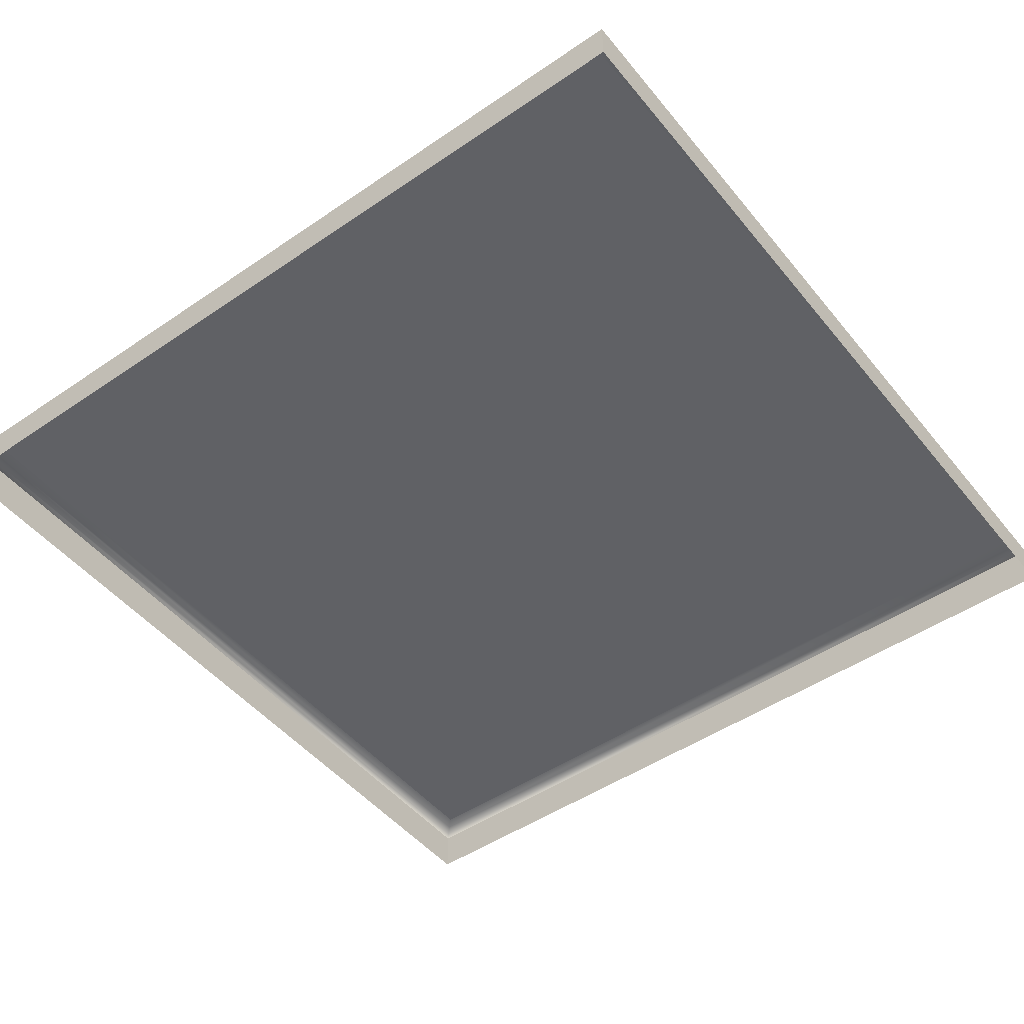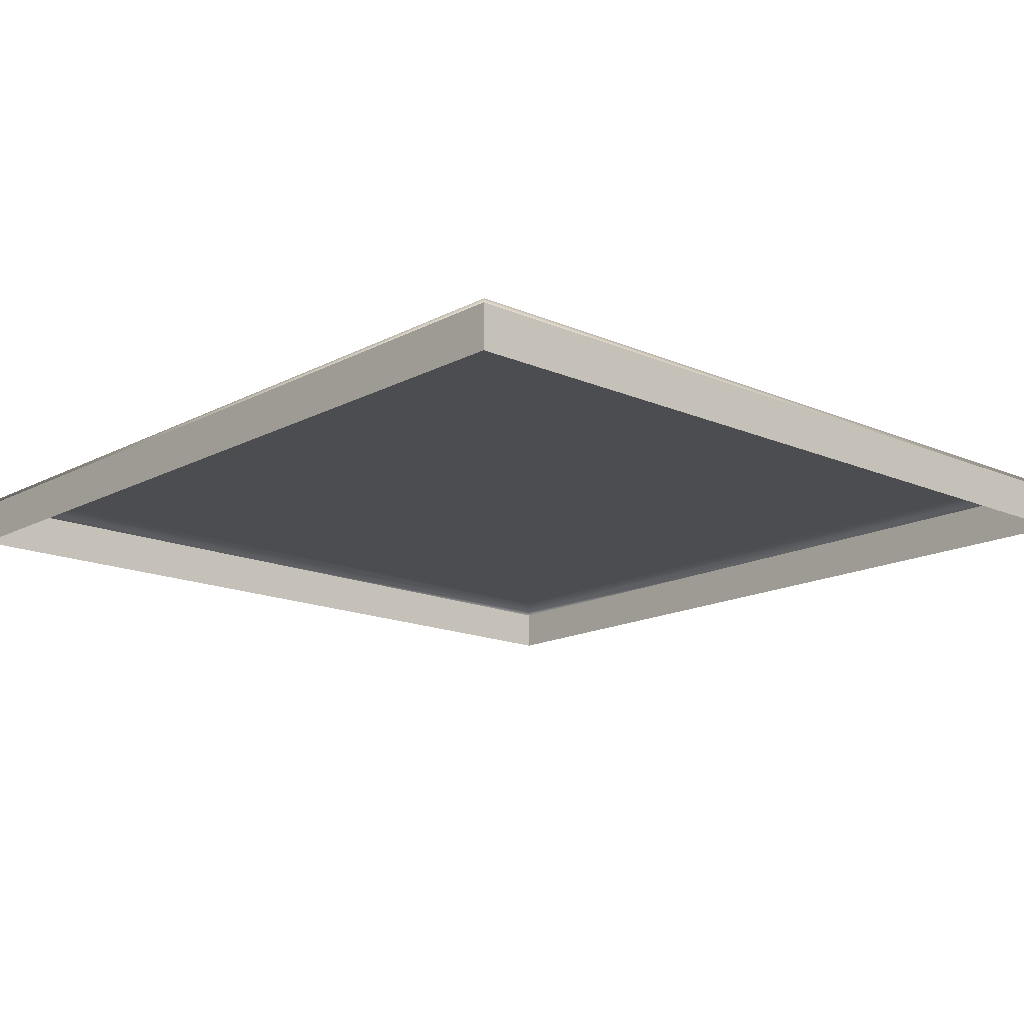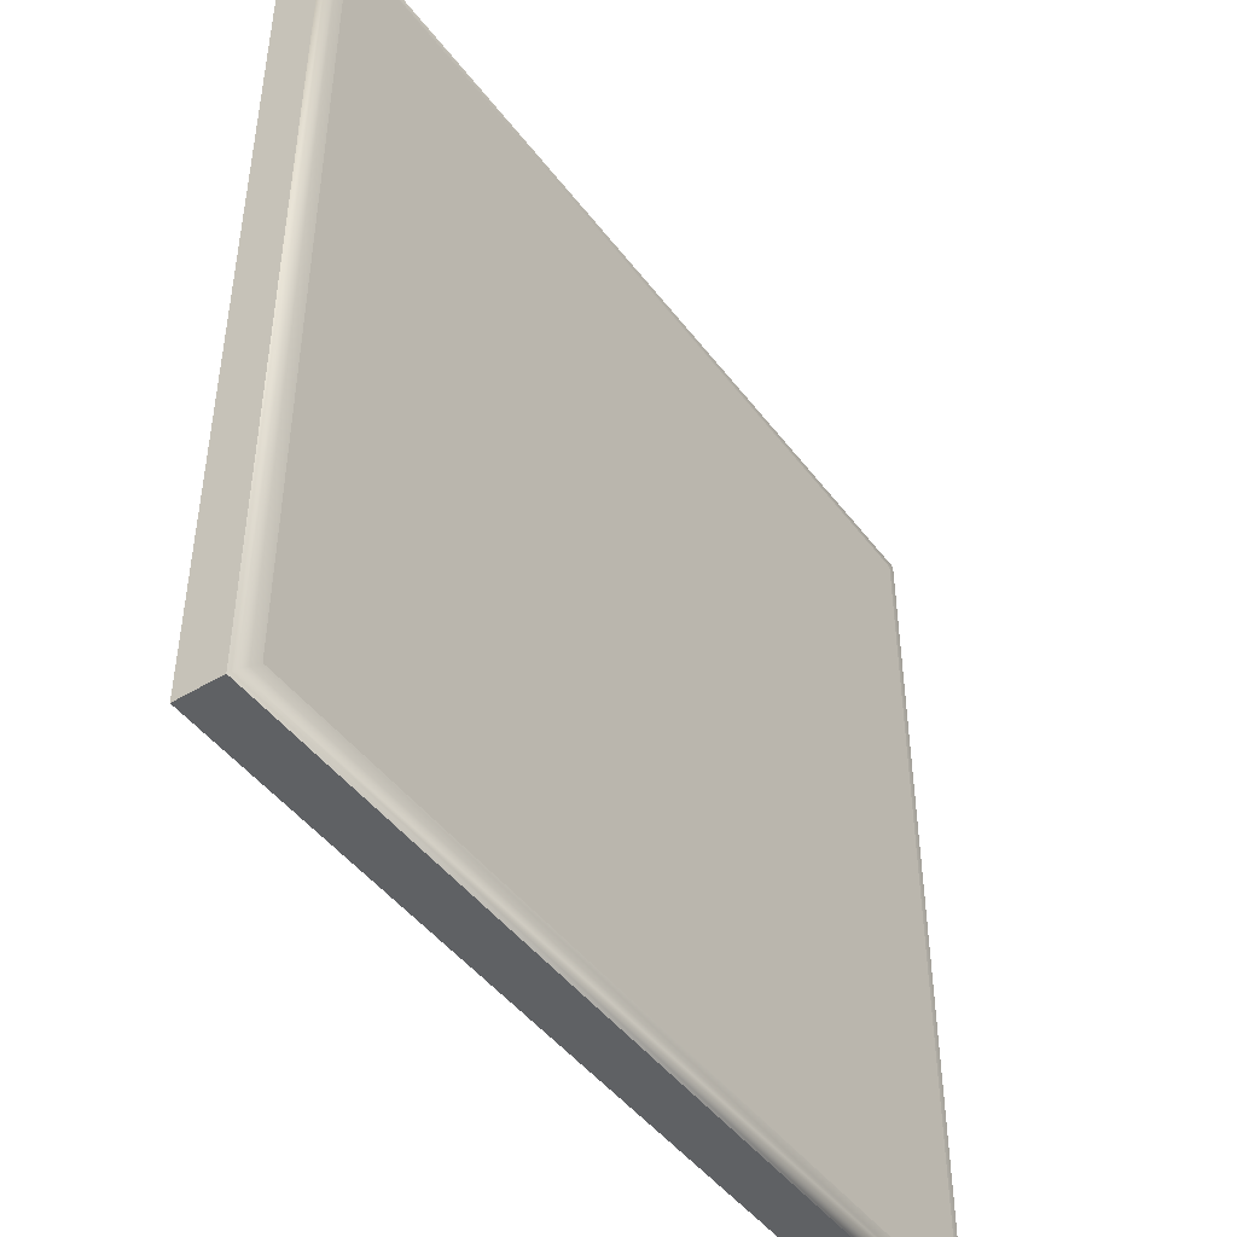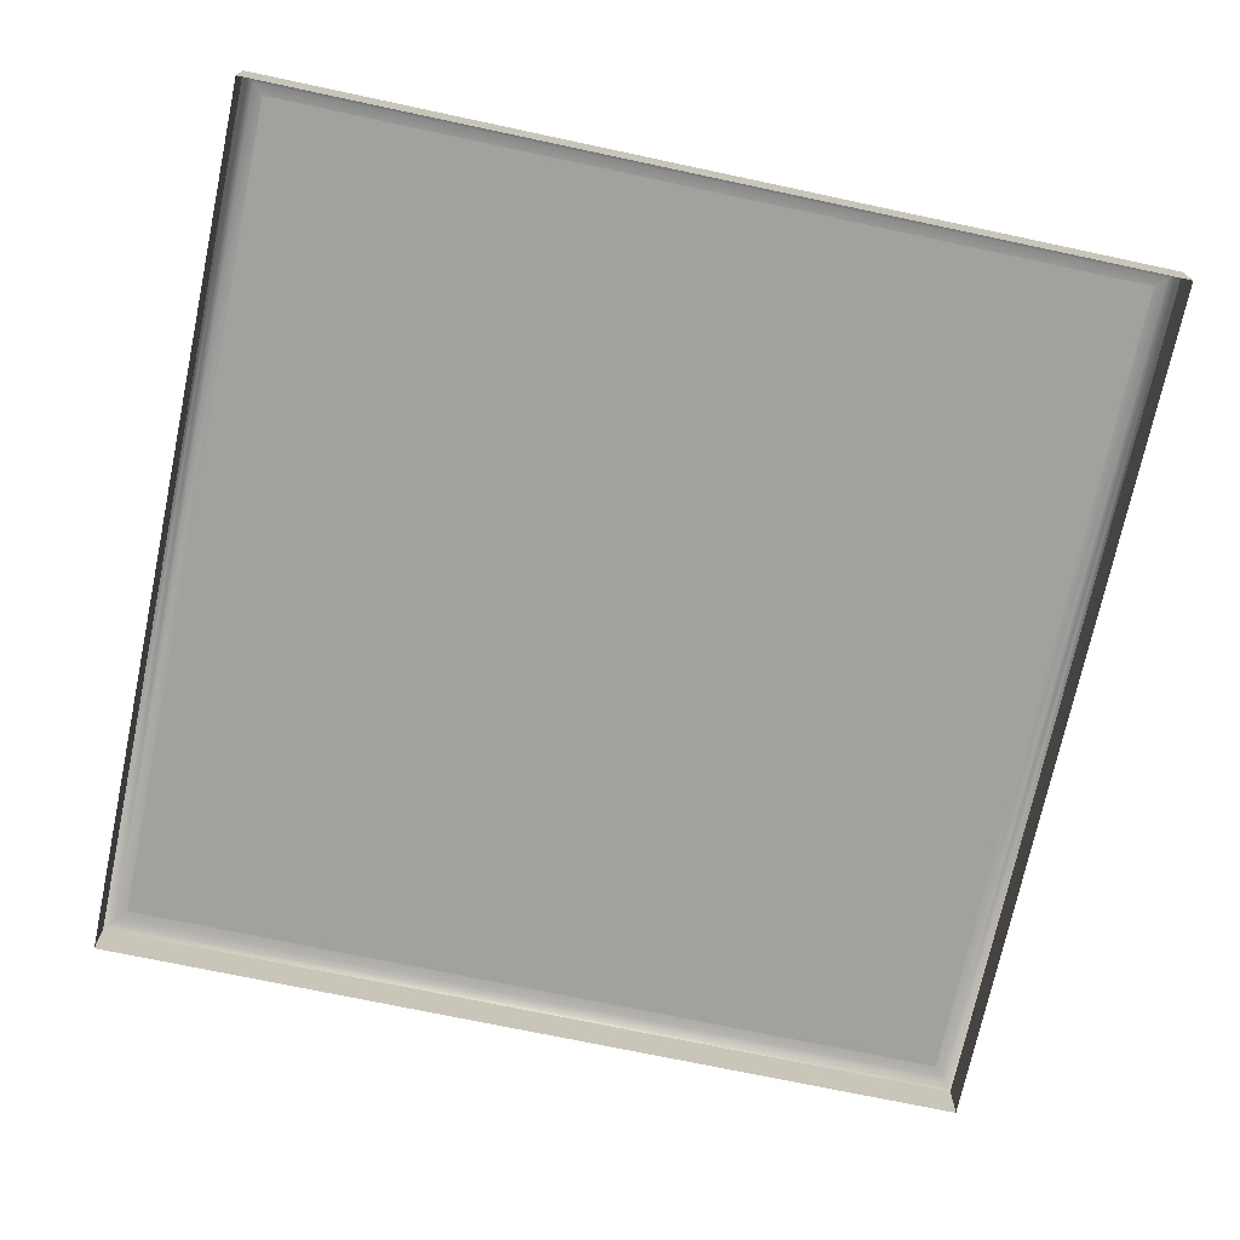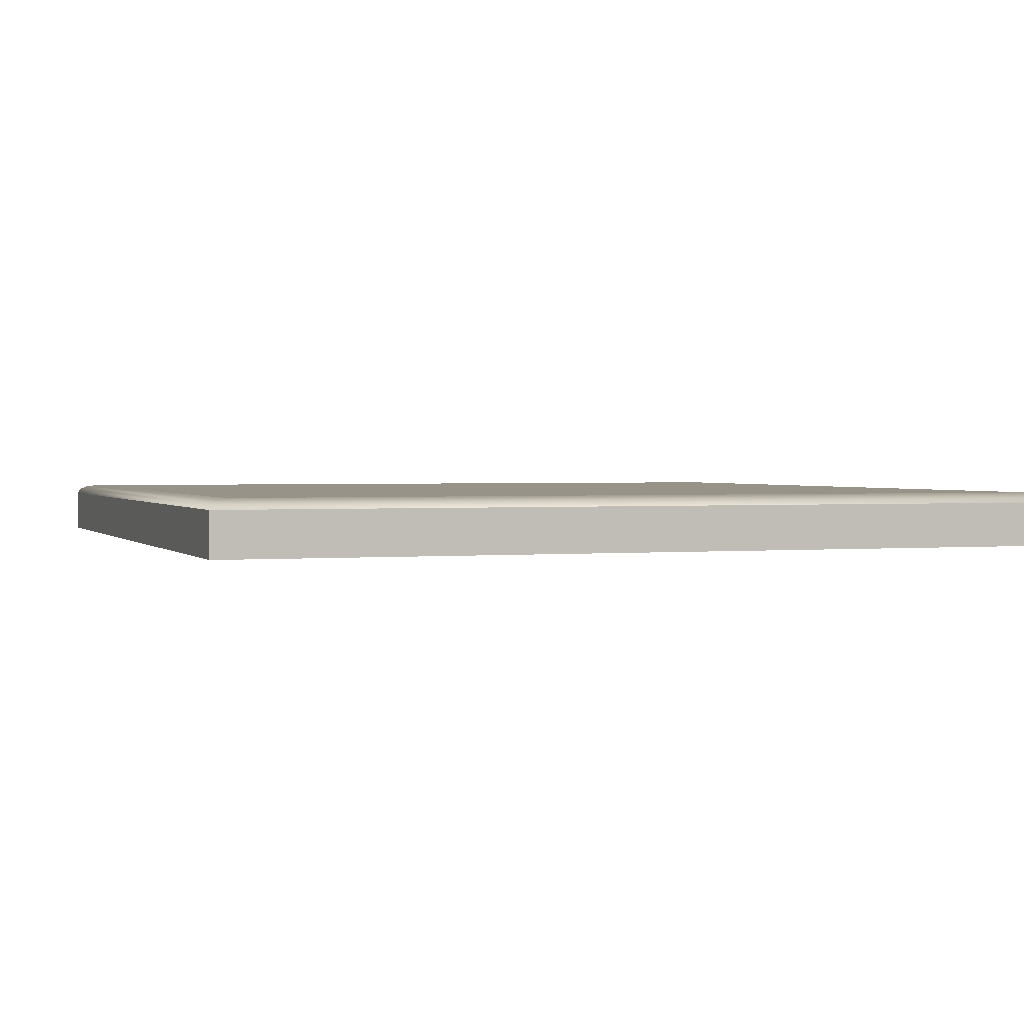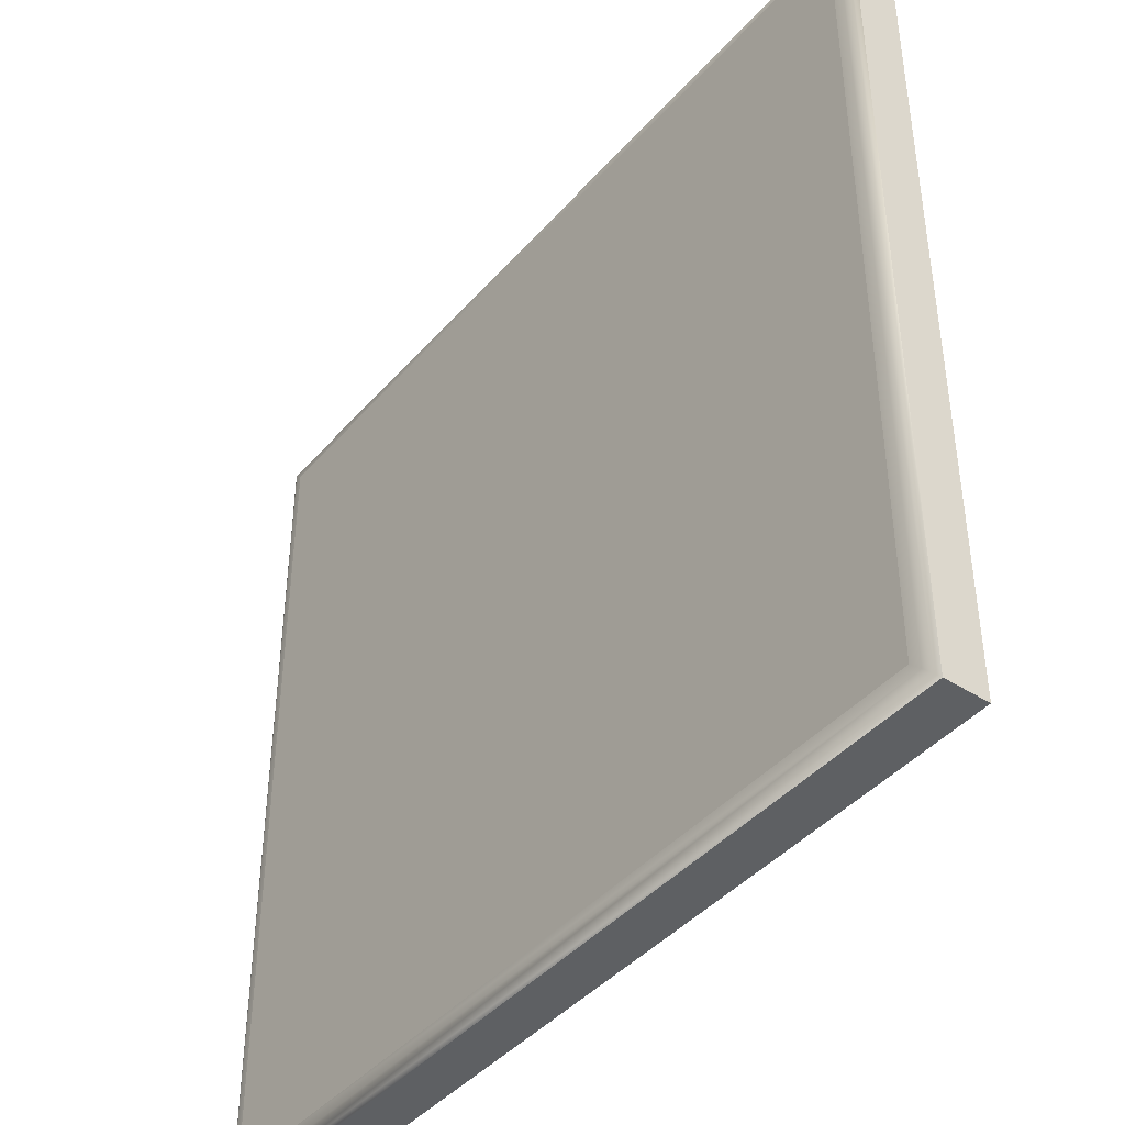
<metadata>
{"format":"obj","ext":"obj","renderer":"f3d","projection":"perspective","resolution":1024,"background":"white","views":[{"elev":-48.4,"azim":37.3,"up":"+Y"},{"elev":-15.7,"azim":-132.3,"up":"+Y"},{"elev":-46.1,"azim":124.8,"up":"+Z"},{"elev":-72.1,"azim":168.0,"up":"+Y"},{"elev":1.6,"azim":160.5,"up":"+Y"},{"elev":-42.5,"azim":-127.5,"up":"+Z"}]}
</metadata>
<code>
o mesh53/mesh53-geometry#mesh53-geometry
v 0.1711 -0.1556 0.1444
v 0.261 -0.151 0.1444
v 0.1711 -0.151 0.1444
v 0.261 -0.1556 0.1444
v 0.2607 -0.1505 0.1442
v 0.1711 -0.151 0.05579
v 0.261 -0.1556 0.05579
v 0.1714 -0.1505 0.1442
v 0.261 -0.151 0.05579
v 0.1711 -0.1556 0.05579
v 0.1721 -0.1501 0.1434
v 0.2607 -0.1505 0.05606
v 0.1714 -0.1505 0.05606
v 0.26 -0.1501 0.1434
v 0.259 -0.15 0.1424
v 0.1721 -0.1501 0.05679
v 0.26 -0.1501 0.05679
v 0.1731 -0.15 0.1424
v 0.259 -0.15 0.05779
v 0.1731 -0.15 0.05779
v 0.2095 -0.15 0.08463
v 0.1799 -0.15 0.07727
v 0.2104 -0.15 0.08288
v 0.2084 -0.15 0.08622
v 0.1804 -0.15 0.08089
v 0.1802 -0.15 0.07395
v 0.2001 -0.15 0.06277
v 0.211 -0.15 0.08101
v 0.2096 -0.15 0.06938
v 0.2085 -0.15 0.0678
v 0.2071 -0.15 0.0876
v 0.1818 -0.15 0.08432
v 0.181 -0.15 0.07101
v 0.2021 -0.15 0.06335
v 0.198 -0.15 0.06242
v 0.2114 -0.15 0.07904
v 0.2105 -0.15 0.0711
v 0.2072 -0.15 0.06641
v 0.2055 -0.15 0.08878
v 0.1828 -0.15 0.0859
v 0.1824 -0.15 0.06846
v 0.204 -0.15 0.06417
v 0.2017 -0.15 0.06693
v 0.1957 -0.15 0.0623
v 0.1989 -0.15 0.06587
v 0.2115 -0.15 0.07695
v 0.2111 -0.15 0.07294
v 0.207 -0.15 0.07693
v 0.2068 -0.15 0.0795
v 0.2038 -0.15 0.08976
v 0.1841 -0.15 0.0873
v 0.1843 -0.15 0.06628
v 0.2057 -0.15 0.0652
v 0.204 -0.15 0.06864
v 0.1924 -0.15 0.06255
v 0.1958 -0.15 0.06552
v 0.2114 -0.15 0.07489
v 0.2067 -0.15 0.0737
v 0.2062 -0.15 0.08175
v 0.2052 -0.15 0.0837
v 0.2019 -0.15 0.09052
v 0.1856 -0.15 0.08852
v 0.1867 -0.15 0.06454
v 0.2057 -0.15 0.07092
v 0.2038 -0.15 0.08534
v 0.2002 -0.15 0.08756
v 0.1894 -0.15 0.0633
v 0.1935 -0.15 0.06569
v 0.1981 -0.15 0.08812
v 0.2021 -0.15 0.08664
v 0.1999 -0.15 0.09106
v 0.1874 -0.15 0.08957
v 0.1852 -0.15 0.08189
v 0.1863 -0.15 0.06983
v 0.1844 -0.15 0.07733
v 0.1914 -0.15 0.0662
v 0.1957 -0.15 0.0883
v 0.1978 -0.15 0.09139
v 0.1893 -0.15 0.09041
v 0.1862 -0.15 0.08377
v 0.1846 -0.15 0.07975
v 0.1878 -0.15 0.06824
v 0.1852 -0.15 0.07187
v 0.1846 -0.15 0.07438
v 0.1895 -0.15 0.06705
v 0.1934 -0.15 0.08812
v 0.1957 -0.15 0.0915
v 0.1913 -0.15 0.09102
v 0.1876 -0.15 0.08537
v 0.1912 -0.15 0.08757
v 0.1934 -0.15 0.09138
v 0.1893 -0.15 0.08665
f 1 2 3
f 2 1 4
f 5 3 2
f 6 1 3
f 7 2 4
f 3 5 8
f 9 5 2
f 1 6 10
f 8 6 3
f 2 7 9
f 5 11 8
f 5 9 12
f 9 10 6
f 6 8 13
f 10 9 7
f 11 5 14
f 11 13 8
f 6 12 9
f 12 14 5
f 12 6 13
f 15 11 14
f 13 11 16
f 14 12 17
f 16 12 13
f 11 15 18
f 14 19 15
f 18 16 11
f 12 16 17
f 19 14 17
f 19 18 15
f 16 18 20
f 16 19 17
f 18 19 21
f 18 22 20
f 19 16 20
f 21 19 23
f 18 21 24
f 18 25 22
f 26 20 22
f 27 19 20
f 23 19 28
f 18 24 31
f 18 32 25
f 33 20 26
f 34 19 27
f 27 20 35
f 28 19 36
f 18 31 39
f 18 40 32
f 41 20 33
f 42 19 34
f 35 20 44
f 36 19 46
f 37 19 29
f 29 19 30
f 30 19 38
f 18 39 50
f 18 51 40
f 52 20 41
f 53 19 42
f 44 20 55
f 19 57 46
f 47 19 37
f 38 19 53
f 18 50 61
f 18 62 51
f 63 20 52
f 65 54 43
f 66 43 45
f 55 20 67
f 69 45 56
f 57 19 47
f 58 49 48
f 49 58 59
f 18 61 71
f 18 72 62
f 67 20 63
f 60 64 54
f 60 54 65
f 65 43 70
f 70 43 66
f 66 45 69
f 77 56 68
f 69 56 77
f 59 58 64
f 59 64 60
f 18 71 78
f 18 79 72
f 86 68 76
f 77 68 86
f 18 78 87
f 18 88 79
f 80 83 73
f 73 84 81
f 89 82 74
f 80 74 83
f 81 84 75
f 90 76 85
f 86 76 90
f 18 87 91
f 18 91 88
f 89 74 80
f 73 83 84
f 92 85 82
f 92 82 89
f 90 85 92
f 3 2 1
f 4 1 2
f 2 3 5
f 3 1 6
f 4 2 7
f 8 5 3
f 2 5 9
f 10 6 1
f 3 6 8
f 9 7 2
f 8 11 5
f 12 9 5
f 6 10 9
f 13 8 6
f 7 9 10
f 14 5 11
f 8 13 11
f 9 12 6
f 5 14 12
f 13 6 12
f 14 11 15
f 16 11 13
f 17 12 14
f 13 12 16
f 18 15 11
f 15 19 14
f 11 16 18
f 17 16 12
f 17 14 19
f 15 18 19
f 20 18 16
f 17 19 16
f 21 19 18
f 20 22 18
f 20 16 19
f 23 19 21
f 24 21 18
f 22 25 18
f 22 20 26
f 20 19 27
f 28 19 23
f 21 29 23
f 24 30 21
f 31 24 18
f 25 32 18
f 22 26 25
f 26 20 33
f 27 19 34
f 35 20 27
f 36 19 28
f 23 37 28
f 29 37 23
f 30 29 21
f 38 30 24
f 31 38 24
f 39 31 18
f 32 40 18
f 25 33 32
f 26 33 25
f 33 20 41
f 34 19 42
f 27 34 43
f 44 20 35
f 35 27 45
f 46 19 36
f 28 47 36
f 37 47 28
f 29 19 37
f 30 19 29
f 38 19 30
f 48 38 31
f 39 49 31
f 50 39 18
f 40 51 18
f 32 41 40
f 33 41 32
f 41 20 52
f 42 19 53
f 34 42 54
f 43 34 54
f 45 27 43
f 55 20 44
f 44 35 56
f 56 35 45
f 46 57 19
f 46 36 57
f 47 57 36
f 37 19 47
f 53 19 38
f 58 38 48
f 48 31 49
f 59 49 39
f 50 60 39
f 61 50 18
f 51 62 18
f 40 41 51
f 52 20 63
f 41 52 51
f 42 53 64
f 54 42 64
f 43 54 65
f 45 43 66
f 67 20 55
f 55 44 68
f 68 44 56
f 56 45 69
f 47 19 57
f 53 38 58
f 48 49 58
f 59 58 49
f 60 59 39
f 65 60 50
f 61 70 50
f 71 61 18
f 62 72 18
f 51 73 62
f 63 20 67
f 52 63 74
f 52 75 51
f 64 53 58
f 54 64 60
f 65 54 60
f 70 43 65
f 66 43 70
f 69 45 66
f 67 55 76
f 76 55 68
f 68 56 77
f 77 56 69
f 64 58 59
f 60 64 59
f 70 65 50
f 66 70 61
f 71 66 61
f 78 71 18
f 72 79 18
f 62 80 72
f 73 80 62
f 81 73 51
f 63 67 82
f 74 63 82
f 83 52 74
f 75 81 51
f 75 52 84
f 69 66 71
f 85 67 76
f 76 68 86
f 86 68 77
f 77 69 78
f 78 69 71
f 87 78 18
f 79 88 18
f 72 89 79
f 80 89 72
f 73 83 80
f 81 84 73
f 82 67 85
f 74 82 89
f 84 52 83
f 83 74 80
f 75 84 81
f 85 76 90
f 90 76 86
f 86 77 91
f 87 77 78
f 91 87 18
f 88 91 18
f 79 90 88
f 89 92 79
f 80 74 89
f 84 83 73
f 82 85 92
f 89 82 92
f 92 85 90
f 90 86 88
f 91 77 87
f 88 86 91
f 92 90 79
f 23 29 21
f 21 30 24
f 25 26 22
f 28 37 23
f 23 37 29
f 21 29 30
f 24 30 38
f 24 38 31
f 32 33 25
f 25 33 26
f 43 34 27
f 45 27 35
f 36 47 28
f 28 47 37
f 31 38 48
f 31 49 39
f 40 41 32
f 32 41 33
f 54 42 34
f 54 34 43
f 43 27 45
f 56 35 44
f 45 35 56
f 57 36 46
f 36 57 47
f 48 38 58
f 49 31 48
f 39 49 59
f 39 60 50
f 51 41 40
f 51 52 41
f 64 53 42
f 64 42 54
f 68 44 55
f 56 44 68
f 58 38 53
f 39 59 60
f 50 60 65
f 50 70 61
f 62 73 51
f 74 63 52
f 51 75 52
f 58 53 64
f 76 55 67
f 68 55 76
f 50 65 70
f 61 70 66
f 61 66 71
f 72 80 62
f 62 80 73
f 51 73 81
f 82 67 63
f 82 63 74
f 74 52 83
f 51 81 75
f 84 52 75
f 71 66 69
f 76 67 85
f 78 69 77
f 71 69 78
f 79 89 72
f 72 89 80
f 85 67 82
f 83 52 84
f 91 77 86
f 78 77 87
f 88 90 79
f 79 92 89
f 88 86 90
f 87 77 91
f 91 86 88
f 79 90 92

</code>
